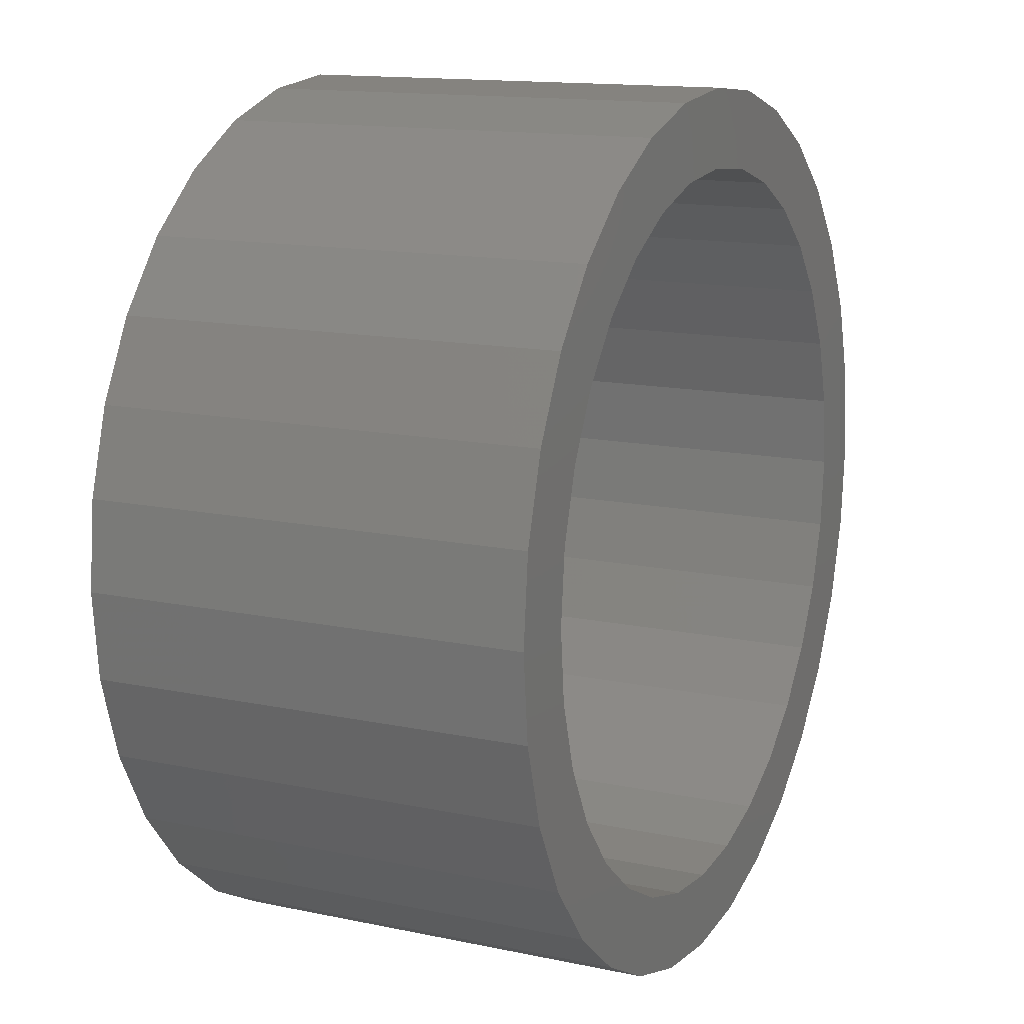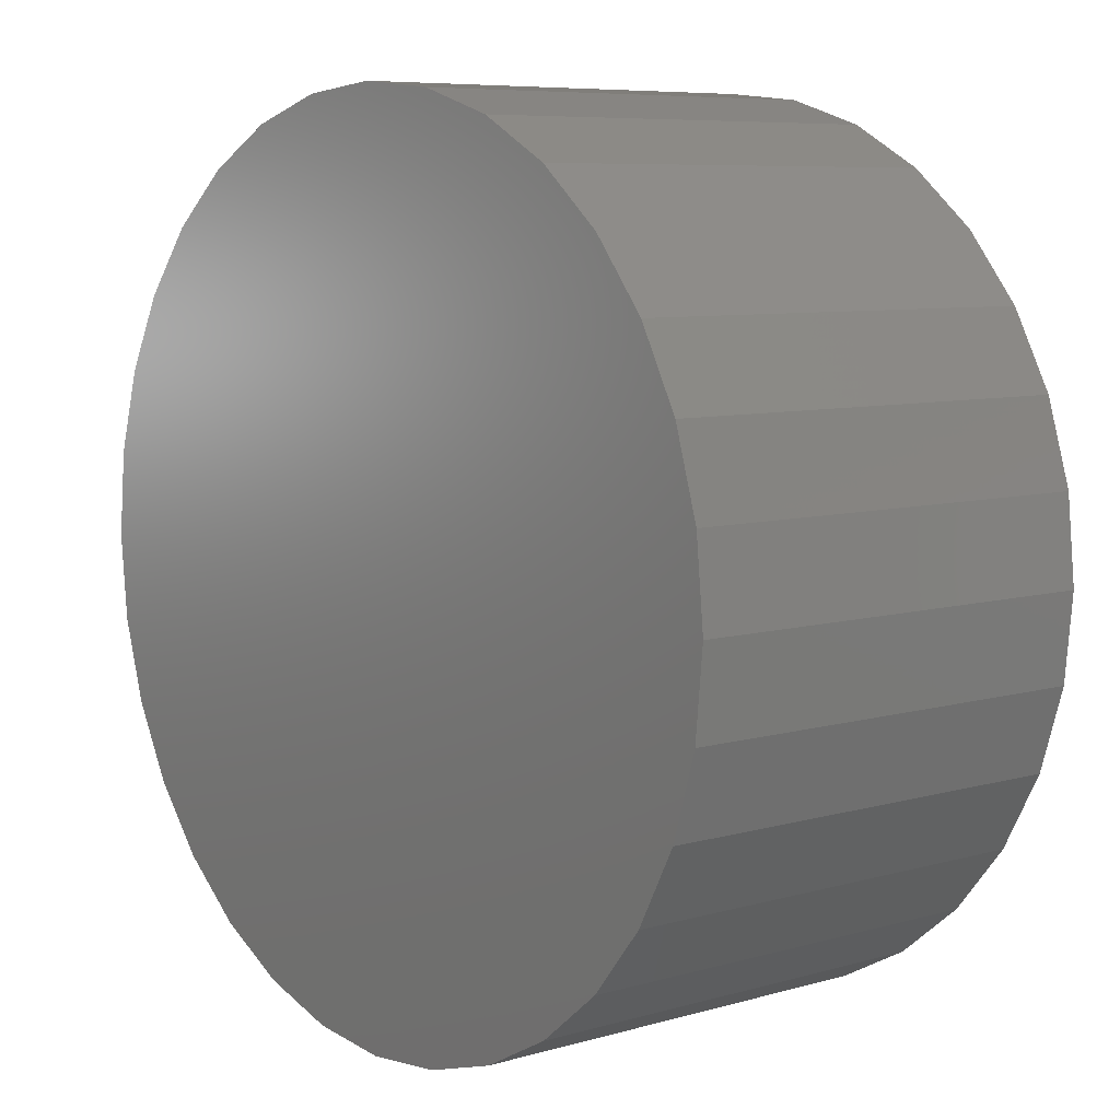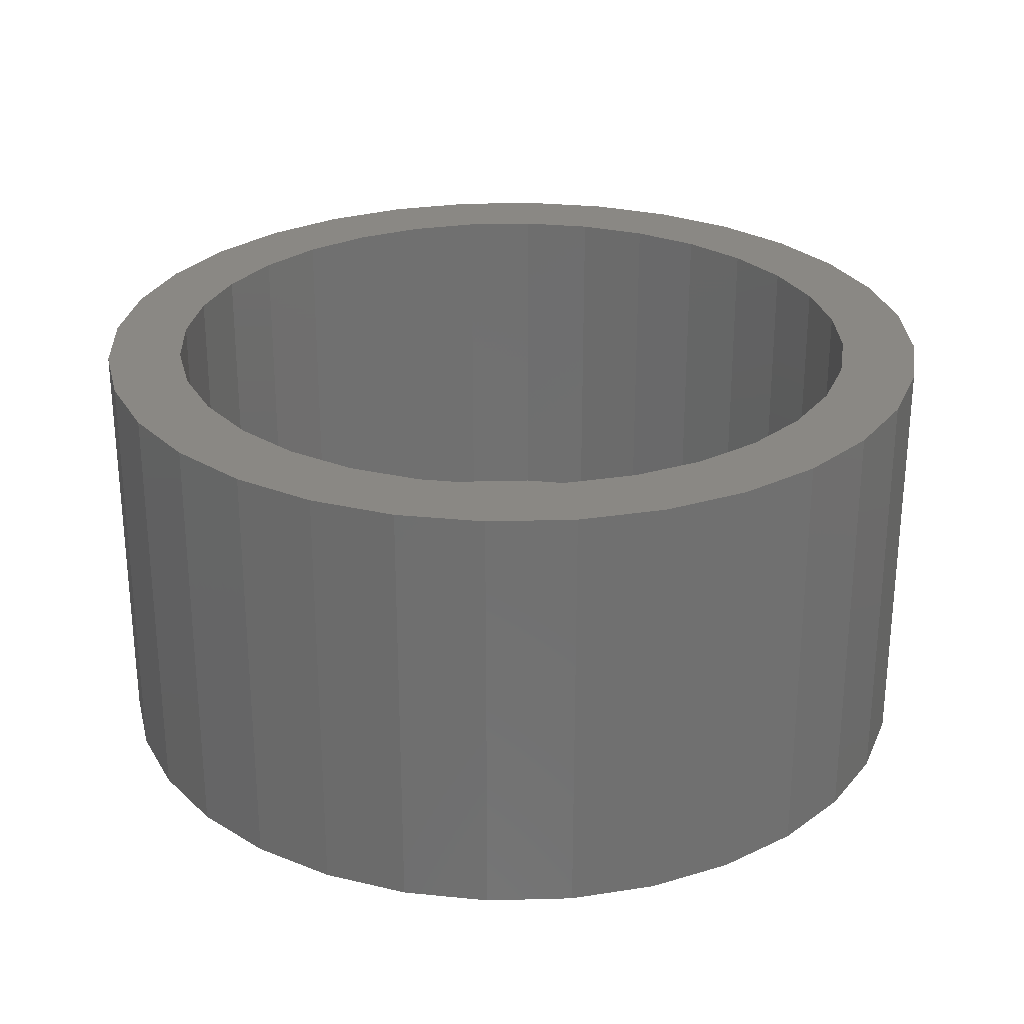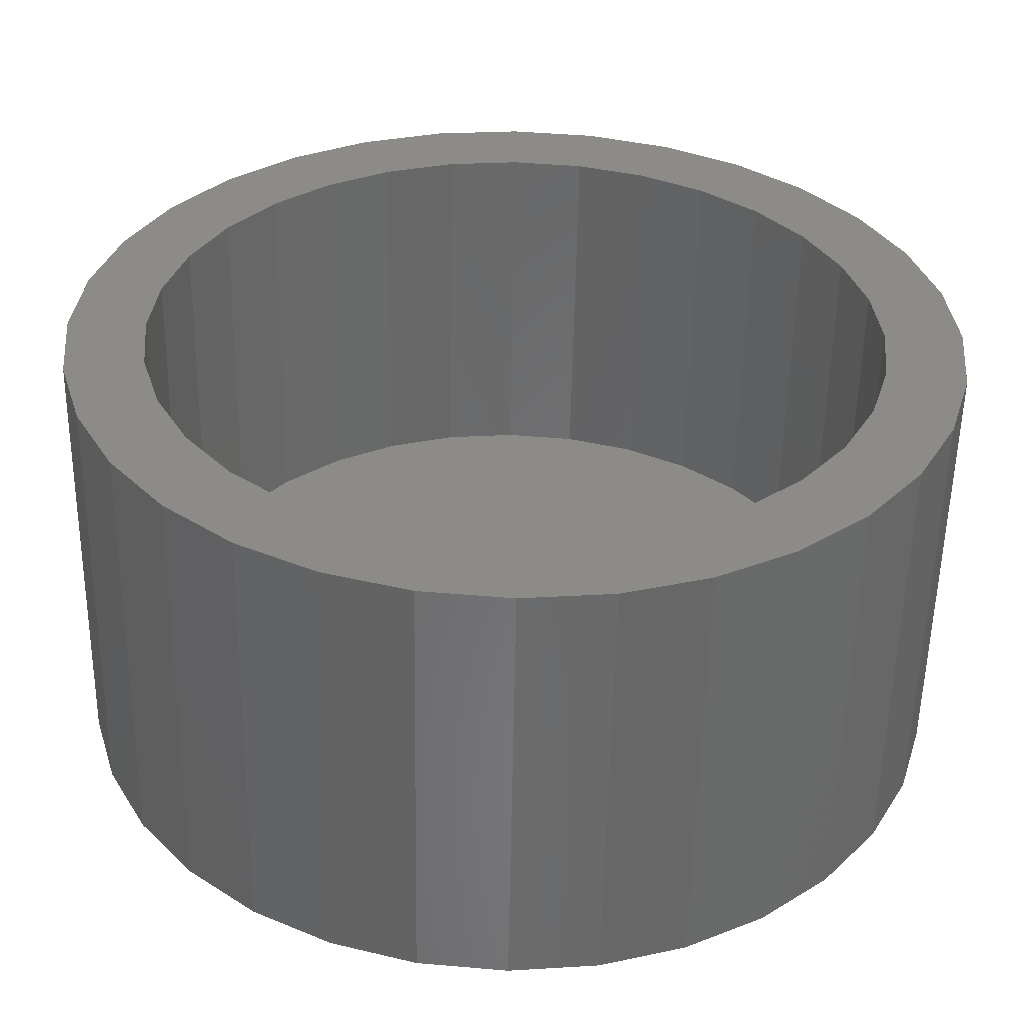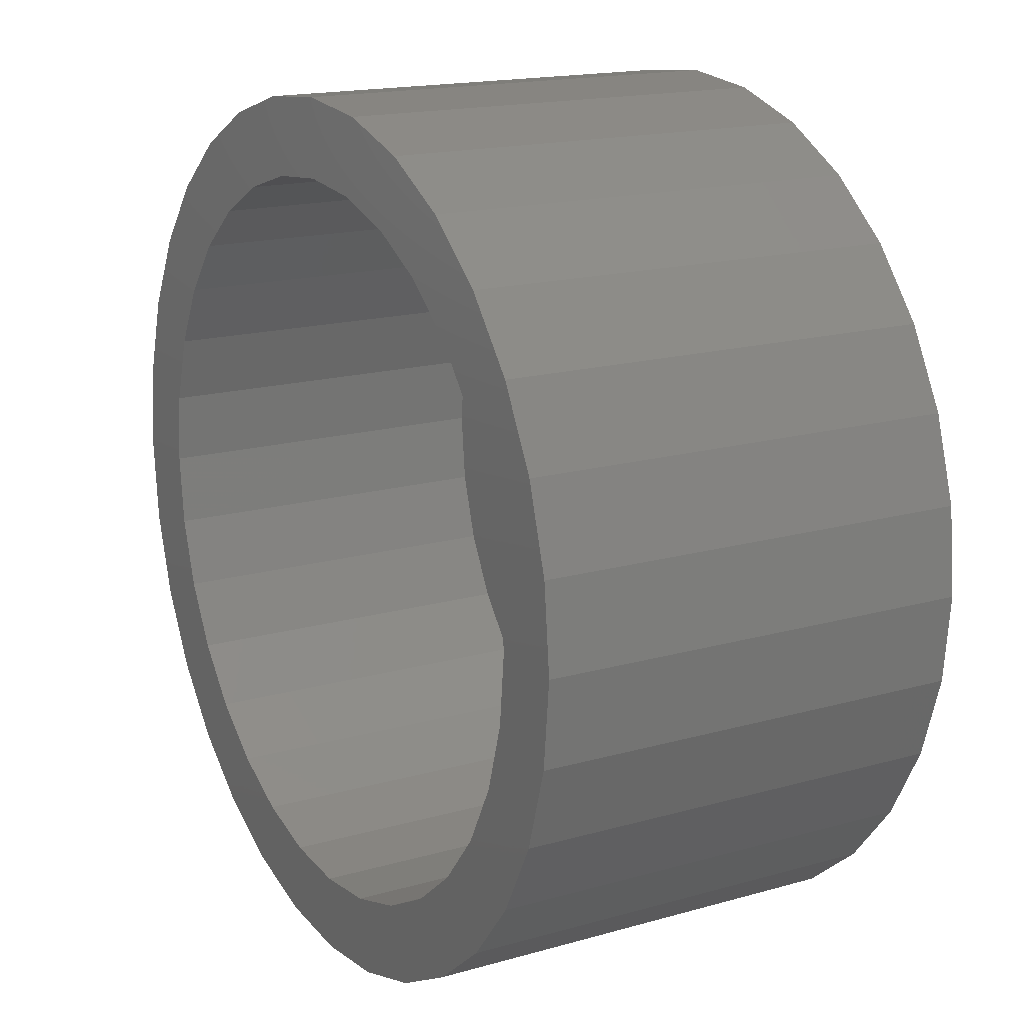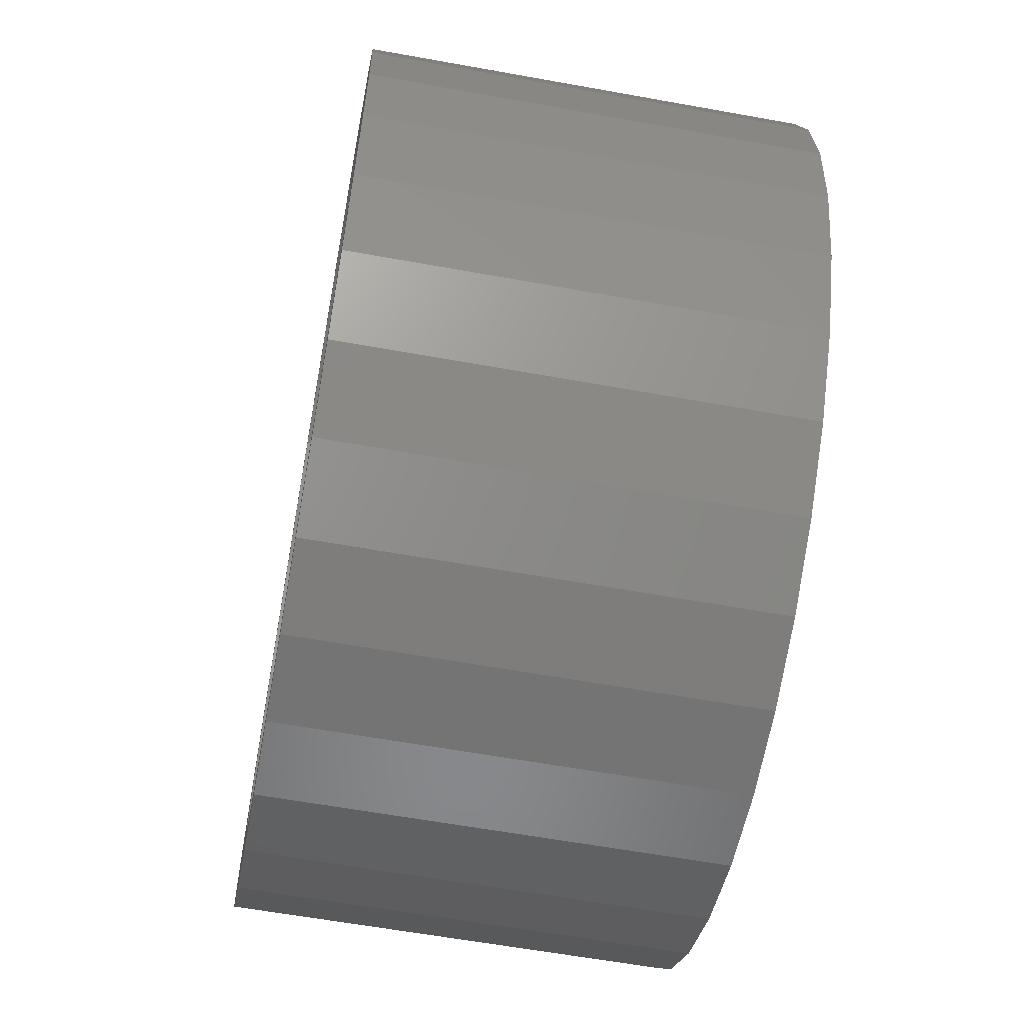
<metadata>
{"format":"stl","ext":"stl","renderer":"f3d","projection":"perspective","resolution":1024,"background":"white","views":[{"elev":13.9,"azim":115.2,"up":"+Z"},{"elev":7.4,"azim":50.7,"up":"+Z"},{"elev":27.4,"azim":82.0,"up":"+Y"},{"elev":-55.2,"azim":179.0,"up":"+Z"},{"elev":16.8,"azim":-120.0,"up":"+Z"},{"elev":-60.5,"azim":-100.5,"up":"+Z"}]}
</metadata>
<code>
# stl→obj: 128 verts, 252 faces
v 0.4712 1.359e-16 0.1316
v 0.4974 1.388e-16 0.1341
v 0.4974 1.388e-16 0.1107
v 0.446 1.331e-16 0.1239
v 0.4359 1.32e-16 0.09204
v 0.4025 1.282e-16 0.09484
v 0.455 1.341e-16 0.1023
v 0.4191 1.301e-16 0.07827
v 0.3858 1.264e-16 0.07452
v 0.4191 1.301e-16 -0.07827
v 0.4359 1.32e-16 -0.09204
v 0.4025 1.282e-16 -0.09484
v 0.455 1.341e-16 -0.1023
v 0.4229 1.305e-16 -0.1115
v 0.4758 1.364e-16 -0.1086
v 0.5235 1.417e-16 0.1316
v 0.5487 1.445e-16 0.1239
v 0.5719 1.471e-16 0.1115
v 0.519 1.412e-16 0.1086
v 0.5397 1.435e-16 0.1023
v 0.5922 1.493e-16 0.09484
v 0.5589 1.456e-16 0.09204
v 0.5756 1.475e-16 0.07827
v 0.5756 1.475e-16 -0.07827
v 0.6089 1.512e-16 -0.07452
v 0.5922 1.493e-16 -0.09484
v 0.5589 1.456e-16 -0.09204
v 0.5397 1.435e-16 -0.1023
v 0.5719 1.471e-16 -0.1115
v 0.519 1.412e-16 -0.1086
v 0.4229 1.305e-16 0.1115
v 0.4758 1.364e-16 0.1086
v 0.4974 1.388e-16 -0.1107
v 0.5487 1.445e-16 -0.1239
v 0.5235 1.417e-16 -0.1316
v 0.4974 1.388e-16 -0.1341
v 0.4712 1.359e-16 -0.1316
v 0.446 1.331e-16 -0.1239
v 0.4053 1.286e-16 0.0615
v 0.3951 1.274e-16 0.04236
v 0.3735 1.25e-16 0.05133
v 0.3888 1.267e-16 0.02159
v 0.3658 1.242e-16 0.02617
v 0.3867 1.265e-16 -2.894e-17
v 0.3632 1.239e-16 -1.889e-17
v 0.3888 1.267e-16 -0.02159
v 0.3658 1.242e-16 -0.02617
v 0.3951 1.274e-16 -0.04236
v 0.3735 1.25e-16 -0.05133
v 0.4053 1.286e-16 -0.0615
v 0.3858 1.264e-16 -0.07452
v 0.5894 1.49e-16 -0.0615
v 0.5996 1.501e-16 -0.04236
v 0.6213 1.525e-16 -0.05133
v 0.6059 1.508e-16 -0.02159
v 0.6289 1.534e-16 -0.02617
v 0.6081 1.511e-16 -1.103e-16
v 0.6315 1.537e-16 -1.503e-16
v 0.6059 1.508e-16 0.02159
v 0.6289 1.534e-16 0.02617
v 0.5996 1.501e-16 0.04236
v 0.6213 1.525e-16 0.05133
v 0.5894 1.49e-16 0.0615
v 0.6089 1.512e-16 0.07452
v 0.519 -0.1094 -0.1086
v 0.5397 -0.1094 -0.1023
v 0.5589 -0.1094 -0.09204
v 0.5756 -0.1094 -0.07827
v 0.5894 -0.1094 -0.0615
v 0.5996 -0.1094 -0.04236
v 0.6059 -0.1094 -0.02159
v 0.6081 -0.1094 -1.103e-16
v 0.4974 -0.1094 -0.1107
v 0.4758 -0.1094 -0.1086
v 0.455 -0.1094 -0.1023
v 0.4359 -0.1094 -0.09204
v 0.4191 -0.1094 -0.07827
v 0.4053 -0.1094 -0.0615
v 0.3951 -0.1094 -0.04236
v 0.3888 -0.1094 -0.02159
v 0.3867 -0.1094 -2.894e-17
v 0.4758 -0.1094 0.1086
v 0.455 -0.1094 0.1023
v 0.4359 -0.1094 0.09204
v 0.4191 -0.1094 0.07827
v 0.4053 -0.1094 0.0615
v 0.3951 -0.1094 0.04236
v 0.3888 -0.1094 0.02159
v 0.4974 -0.1094 0.1107
v 0.519 -0.1094 0.1086
v 0.5397 -0.1094 0.1023
v 0.5589 -0.1094 0.09204
v 0.5756 -0.1094 0.07827
v 0.5894 -0.1094 0.0615
v 0.5996 -0.1094 0.04236
v 0.6059 -0.1094 0.02159
v 0.6315 -0.1328 -1.174e-16
v 0.6289 -0.1328 -0.02617
v 0.6213 -0.1328 -0.05133
v 0.6089 -0.1328 -0.07452
v 0.5922 -0.1328 -0.09484
v 0.5719 -0.1328 -0.1115
v 0.5487 -0.1328 -0.1239
v 0.5235 -0.1328 -0.1316
v 0.4974 -0.1328 -0.1341
v 0.4712 -0.1328 -0.1316
v 0.446 -0.1328 -0.1239
v 0.4229 -0.1328 -0.1115
v 0.4025 -0.1328 -0.09484
v 0.3858 -0.1328 -0.07452
v 0.3735 -0.1328 -0.05133
v 0.3658 -0.1328 -0.02617
v 0.3632 -0.1328 -1.889e-17
v 0.3658 -0.1328 0.02617
v 0.3735 -0.1328 0.05133
v 0.3858 -0.1328 0.07452
v 0.4025 -0.1328 0.09484
v 0.4229 -0.1328 0.1115
v 0.446 -0.1328 0.1239
v 0.4712 -0.1328 0.1316
v 0.4974 -0.1328 0.1341
v 0.5235 -0.1328 0.1316
v 0.5487 -0.1328 0.1239
v 0.5719 -0.1328 0.1115
v 0.5922 -0.1328 0.09484
v 0.6089 -0.1328 0.07452
v 0.6213 -0.1328 0.05133
v 0.6289 -0.1328 0.02617
f 1 2 3
f 4 1 3
f 5 6 7
f 6 5 8
f 8 9 6
f 10 11 12
f 12 11 13
f 13 14 12
f 14 13 15
f 3 2 16
f 3 16 17
f 18 3 17
f 19 3 18
f 20 19 18
f 21 20 18
f 21 22 20
f 23 22 21
f 24 25 26
f 27 24 26
f 28 27 26
f 29 28 26
f 30 28 29
f 31 4 3
f 31 3 32
f 31 32 7
f 31 7 6
f 33 30 29
f 33 29 34
f 33 34 35
f 33 35 36
f 33 36 37
f 33 37 38
f 33 38 14
f 33 14 15
f 8 39 9
f 9 39 40
f 9 40 41
f 41 40 42
f 41 42 43
f 43 42 44
f 43 44 45
f 45 44 46
f 45 46 47
f 47 46 48
f 47 48 49
f 49 48 50
f 49 50 51
f 51 50 10
f 51 10 12
f 24 52 25
f 25 52 53
f 25 53 54
f 54 53 55
f 54 55 56
f 56 55 57
f 56 57 58
f 58 57 59
f 58 59 60
f 60 59 61
f 60 61 62
f 62 61 63
f 62 63 64
f 64 63 23
f 64 23 21
f 33 65 30
f 30 65 66
f 30 66 28
f 28 66 67
f 28 67 27
f 27 67 68
f 27 68 24
f 24 68 69
f 24 69 52
f 52 69 70
f 52 70 53
f 53 70 71
f 53 71 55
f 55 71 72
f 55 72 57
f 65 33 73
f 73 33 15
f 73 15 74
f 74 15 13
f 74 13 75
f 75 13 11
f 75 11 76
f 76 11 10
f 76 10 77
f 77 10 50
f 77 50 78
f 78 50 48
f 78 48 79
f 79 48 46
f 79 46 80
f 80 46 44
f 80 44 81
f 3 82 32
f 32 82 83
f 32 83 7
f 7 83 84
f 7 84 5
f 5 84 85
f 5 85 8
f 8 85 86
f 8 86 39
f 39 86 87
f 39 87 40
f 40 87 88
f 40 88 42
f 42 88 81
f 42 81 44
f 82 3 89
f 89 3 19
f 89 19 90
f 90 19 20
f 90 20 91
f 91 20 22
f 91 22 92
f 92 22 23
f 92 23 93
f 93 23 63
f 93 63 94
f 94 63 61
f 94 61 95
f 95 61 59
f 95 59 96
f 96 59 57
f 96 57 72
f 58 97 56
f 56 97 98
f 56 98 54
f 54 98 99
f 54 99 25
f 25 99 100
f 25 100 26
f 26 100 101
f 26 101 29
f 29 101 102
f 29 102 34
f 34 102 103
f 34 103 35
f 35 103 104
f 35 104 36
f 36 104 105
f 36 105 37
f 37 105 106
f 37 106 38
f 38 106 107
f 38 107 14
f 14 107 108
f 14 108 12
f 12 108 109
f 12 109 51
f 51 109 110
f 51 110 49
f 49 110 111
f 49 111 47
f 47 111 112
f 47 112 45
f 45 112 113
f 45 113 43
f 43 113 114
f 43 114 41
f 41 114 115
f 41 115 9
f 9 115 116
f 9 116 6
f 6 116 117
f 6 117 31
f 31 117 118
f 31 118 4
f 4 118 119
f 4 119 1
f 1 119 120
f 1 120 2
f 2 120 121
f 2 121 16
f 16 121 122
f 16 122 17
f 17 122 123
f 17 123 18
f 18 123 124
f 18 124 21
f 21 124 125
f 21 125 64
f 64 125 126
f 64 126 62
f 62 126 127
f 62 127 60
f 60 127 128
f 60 128 58
f 58 128 97
f 120 122 121
f 122 120 119
f 122 119 123
f 103 106 104
f 104 106 105
f 123 119 124
f 124 119 118
f 124 118 125
f 125 118 117
f 125 117 126
f 126 117 116
f 126 116 127
f 127 116 115
f 127 115 128
f 128 115 114
f 128 114 97
f 97 114 113
f 97 113 98
f 98 113 112
f 98 112 99
f 99 112 111
f 99 111 100
f 100 111 110
f 100 110 101
f 101 110 109
f 101 109 102
f 102 109 108
f 102 108 103
f 103 108 107
f 103 107 106
f 89 90 82
f 83 82 90
f 91 83 90
f 84 83 91
f 92 84 91
f 66 75 67
f 74 75 66
f 65 74 66
f 73 74 65
f 75 76 67
f 67 76 77
f 67 77 68
f 68 77 78
f 68 78 69
f 69 78 79
f 69 79 70
f 70 79 80
f 70 80 71
f 71 80 81
f 71 81 72
f 72 81 88
f 72 88 96
f 96 88 87
f 96 87 95
f 95 87 86
f 95 86 94
f 94 86 85
f 94 85 93
f 93 85 84
f 93 84 92

</code>
